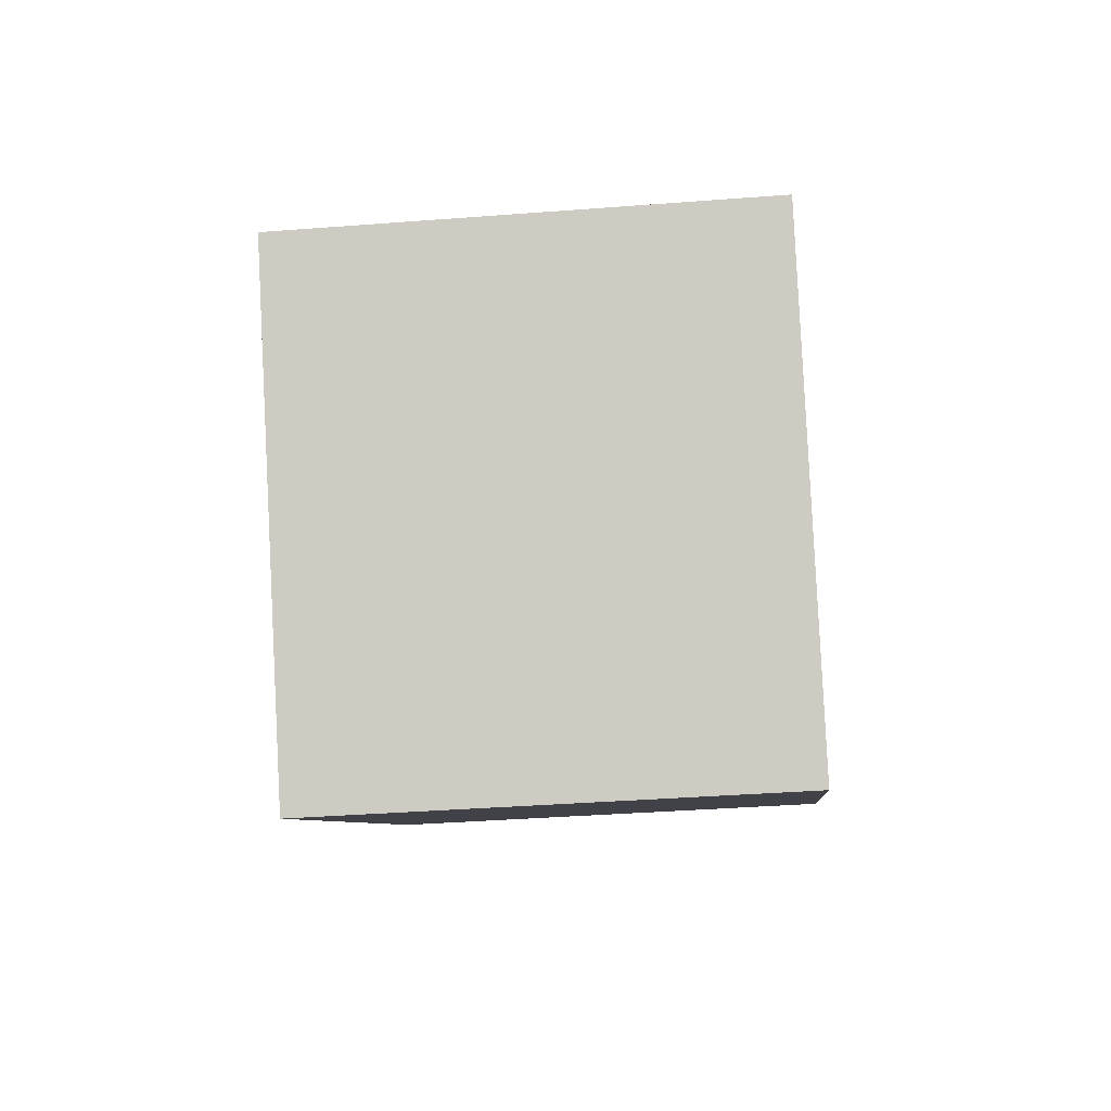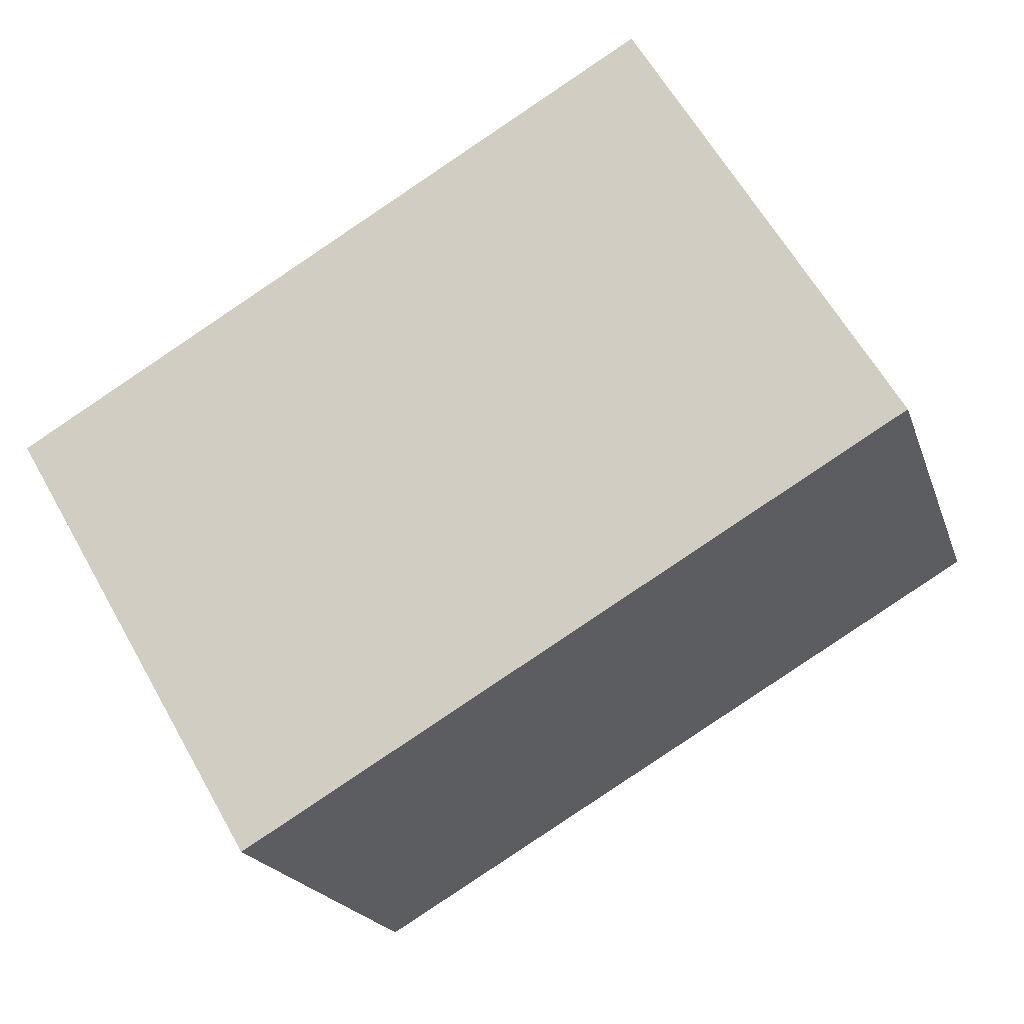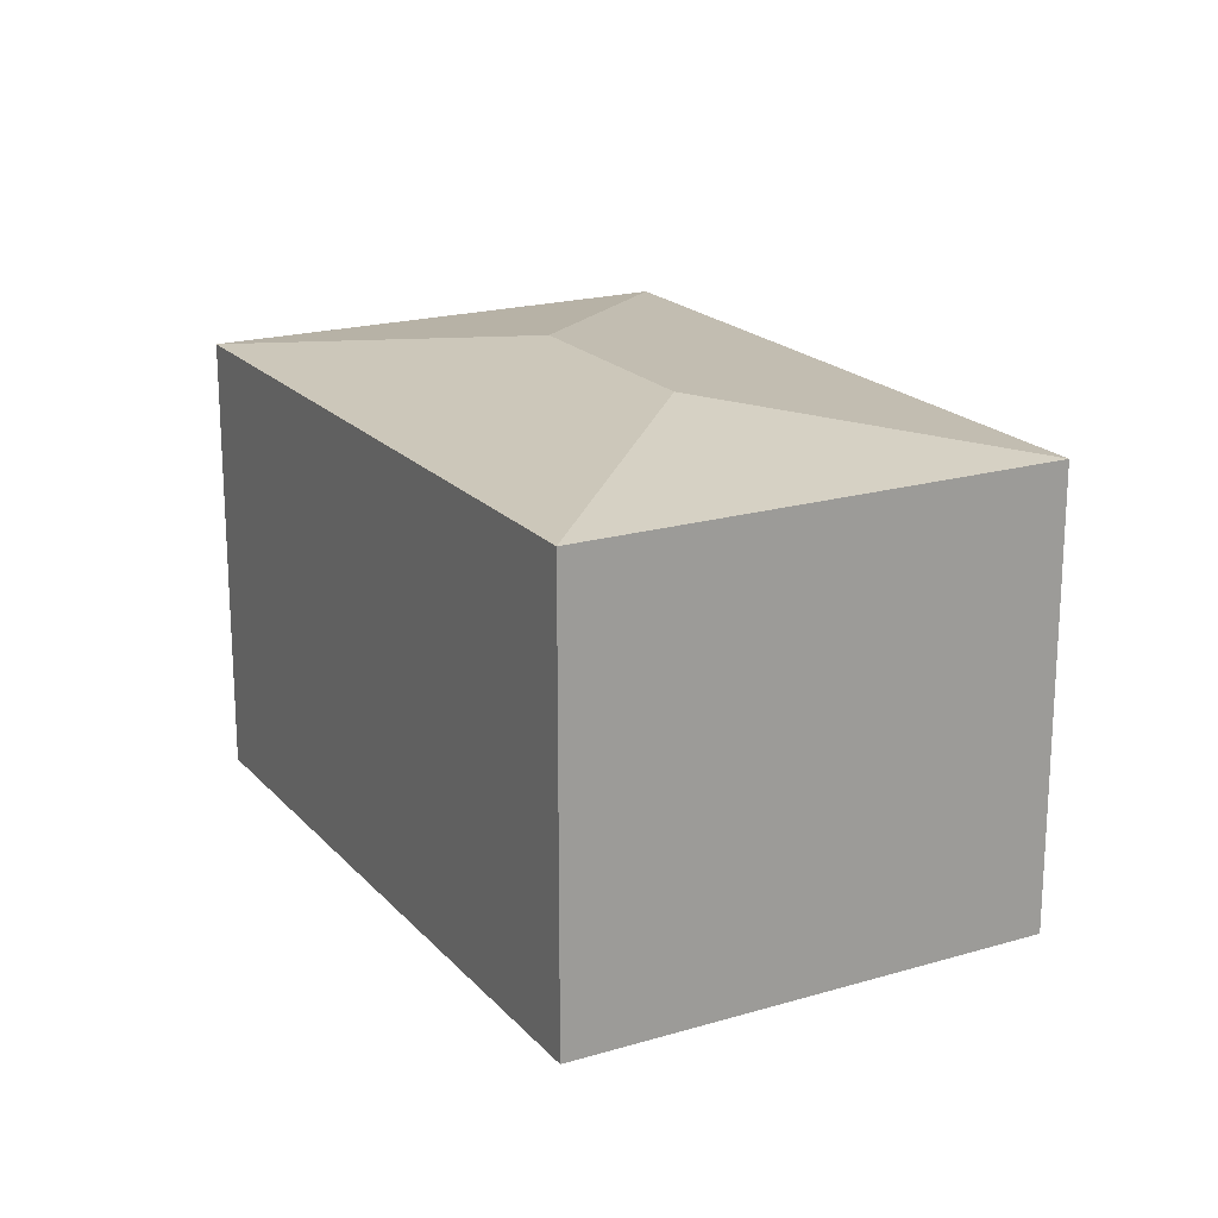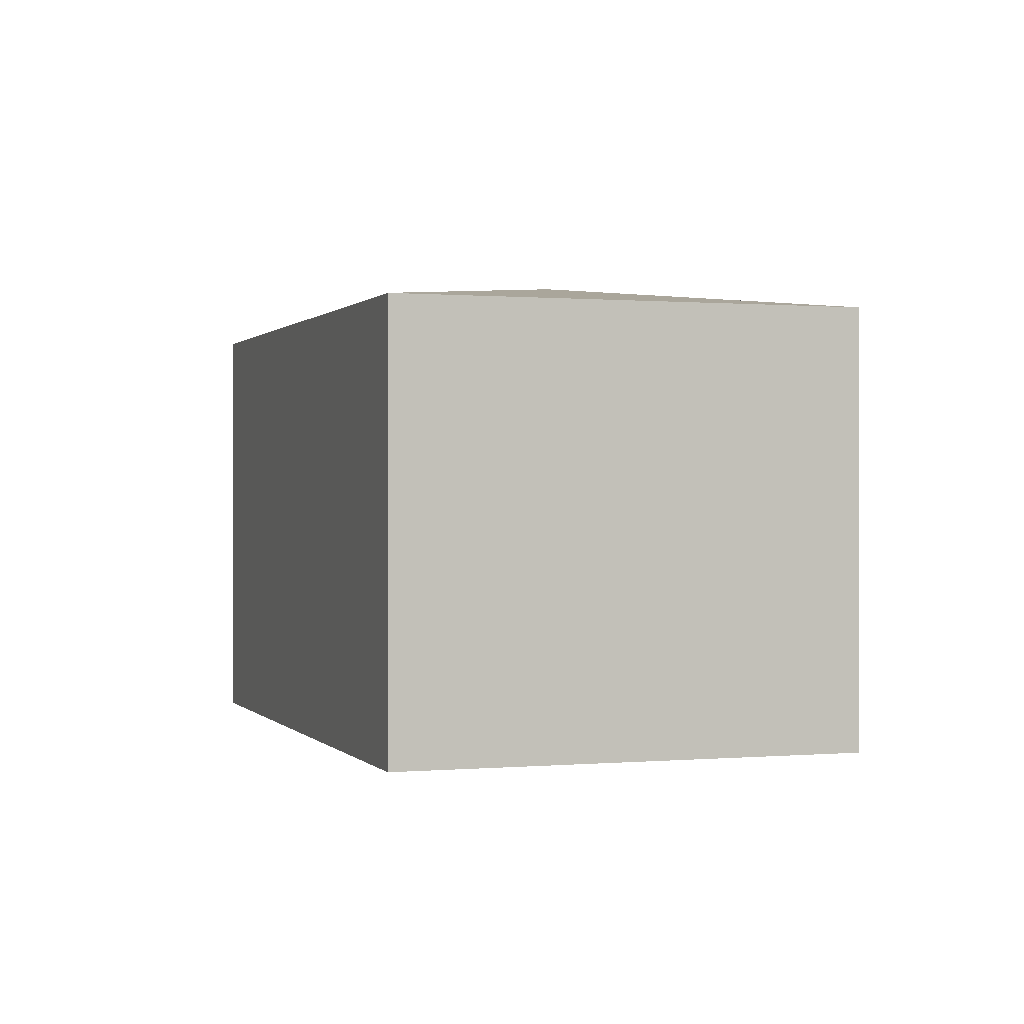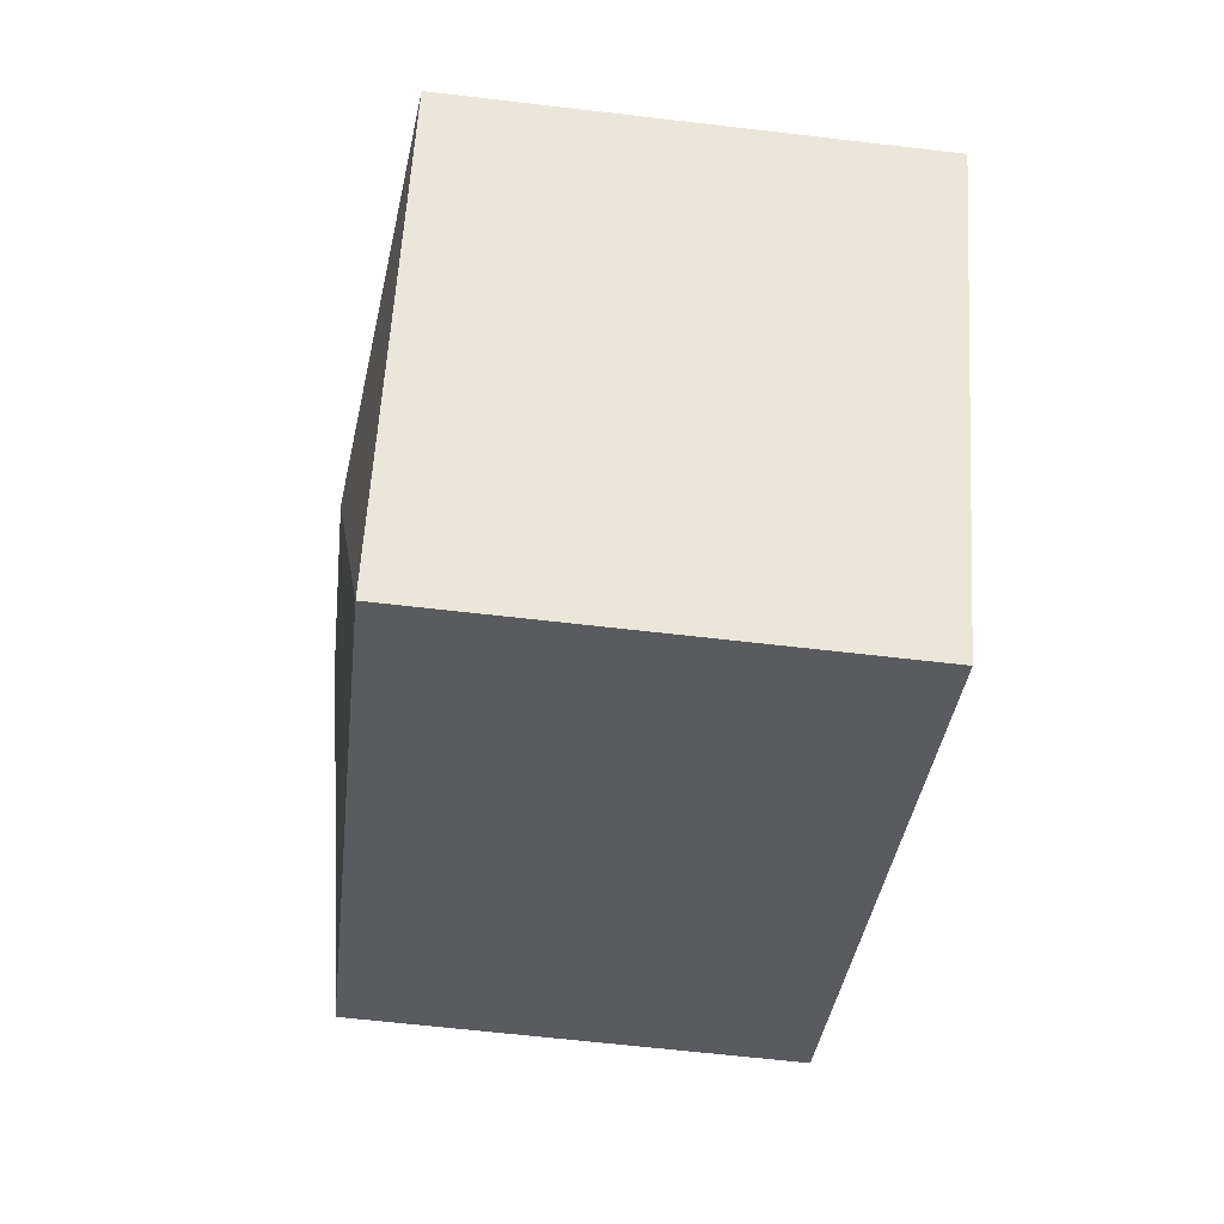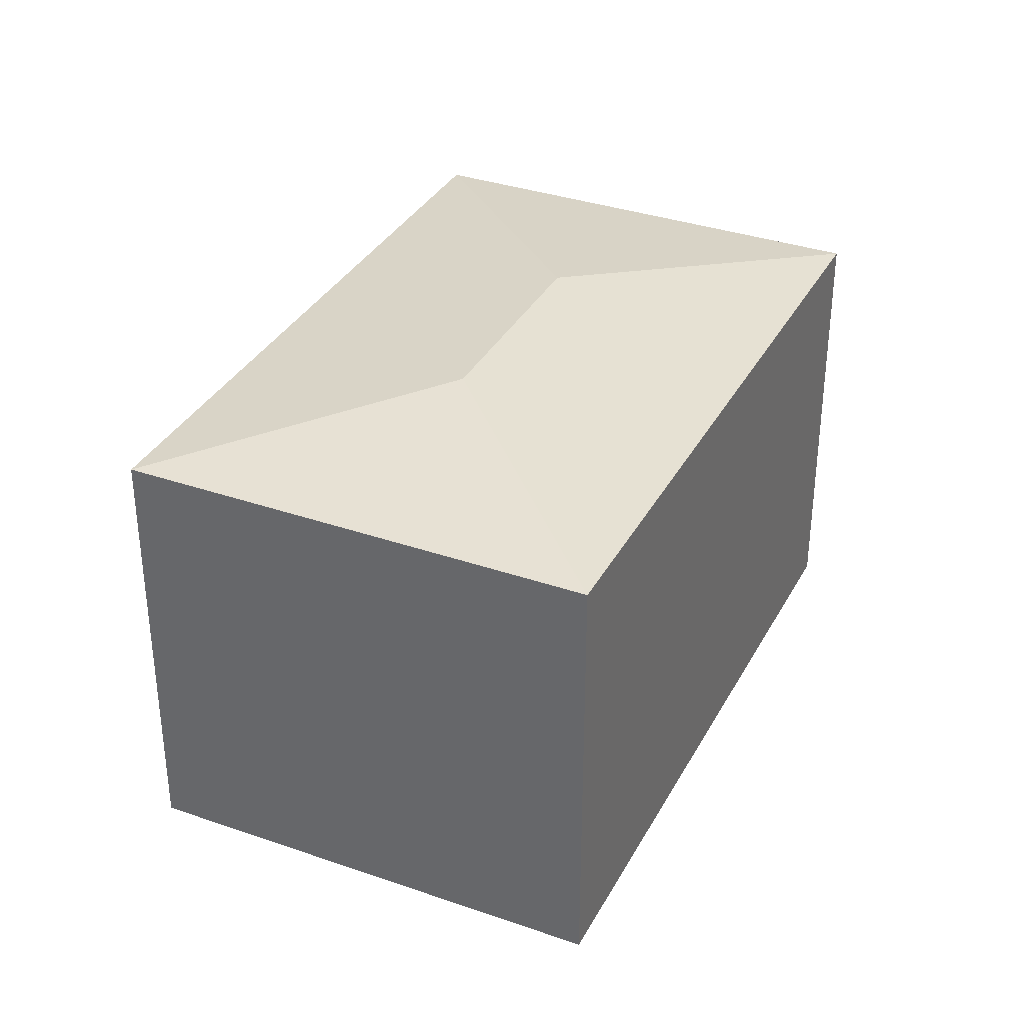
<metadata>
{"format":"obj","ext":"obj","renderer":"f3d","projection":"perspective","resolution":1024,"background":"white","views":[{"elev":-36.9,"azim":-84.3,"up":"+Z"},{"elev":-19.8,"azim":15.7,"up":"+Z"},{"elev":19.7,"azim":-149.1,"up":"+Y"},{"elev":0.4,"azim":41.0,"up":"+Y"},{"elev":-62.7,"azim":-96.8,"up":"+Z"},{"elev":34.6,"azim":84.6,"up":"+Y"}]}
</metadata>
<code>
v  1.973 2.824 -0.515
v  1.458 2.631 -2.489
v  0 2.631 1.611e-16
v  5.154 2.631 -0.323
v  3.181 2.824 0.192
v  3.696 2.631 2.166
v  1.458 1.524e-16 -2.489
v  0 0 0
v  3.696 -1.326e-16 2.166
v  5.154 1.978e-17 -0.323
g defaultobject
f 1 2 3
f 1 4 2
f 4 1 5
f 5 3 6
f 3 5 1
f 5 6 4
f 7 3 2
f 3 7 8
f 8 6 3
f 6 8 9
f 9 4 6
f 4 9 10
f 10 2 4
f 2 10 7
f 10 8 7
f 8 10 9

</code>
